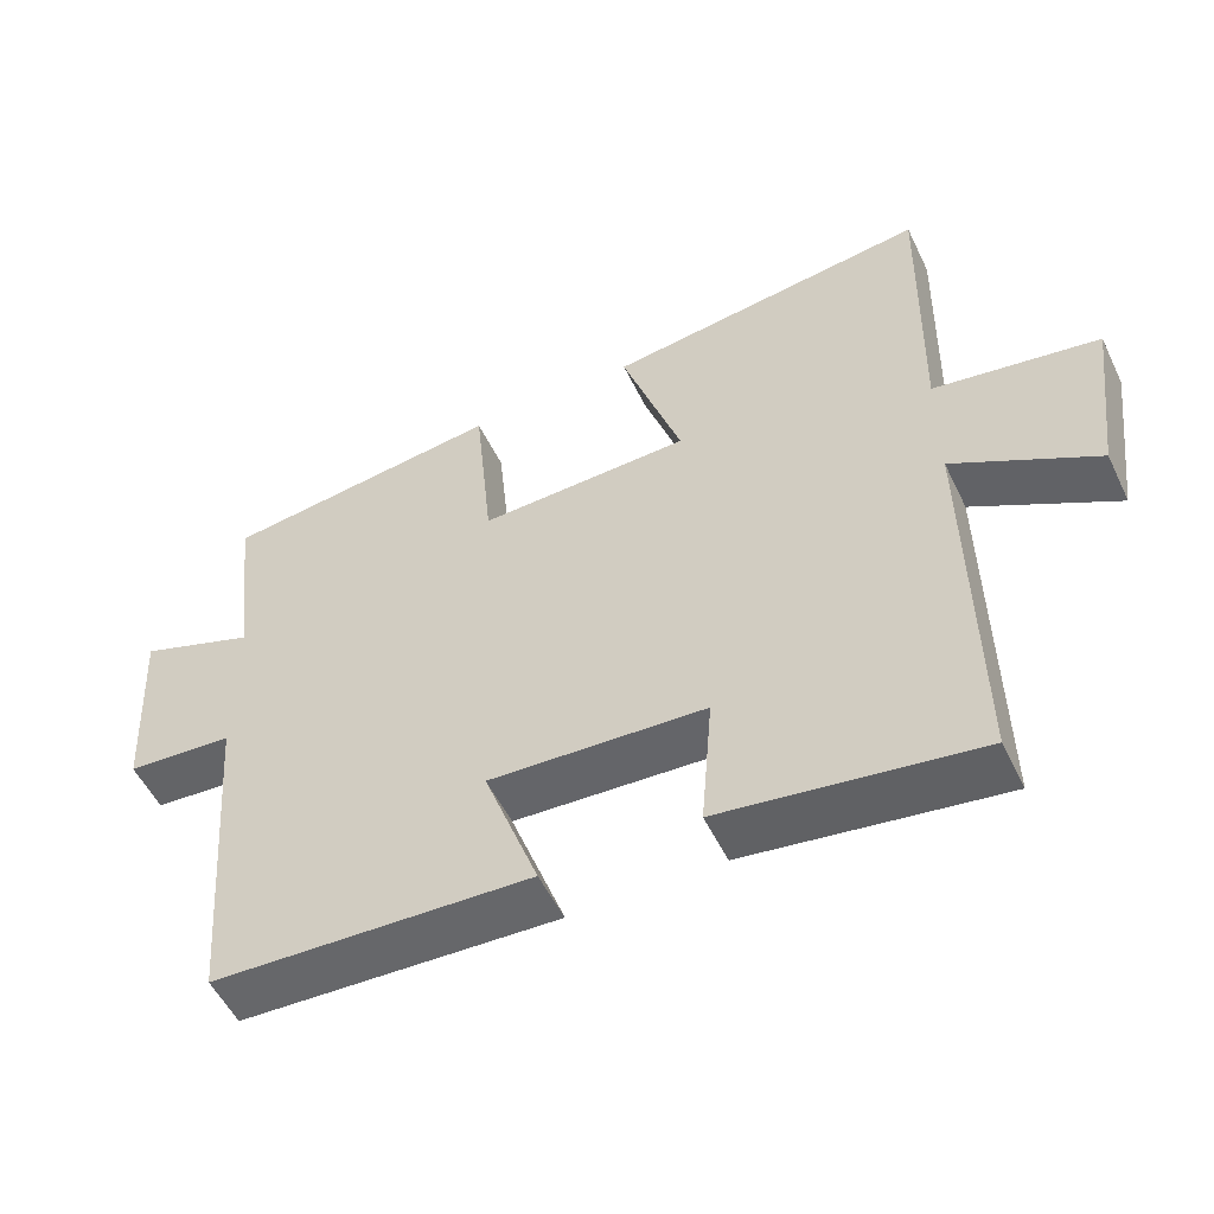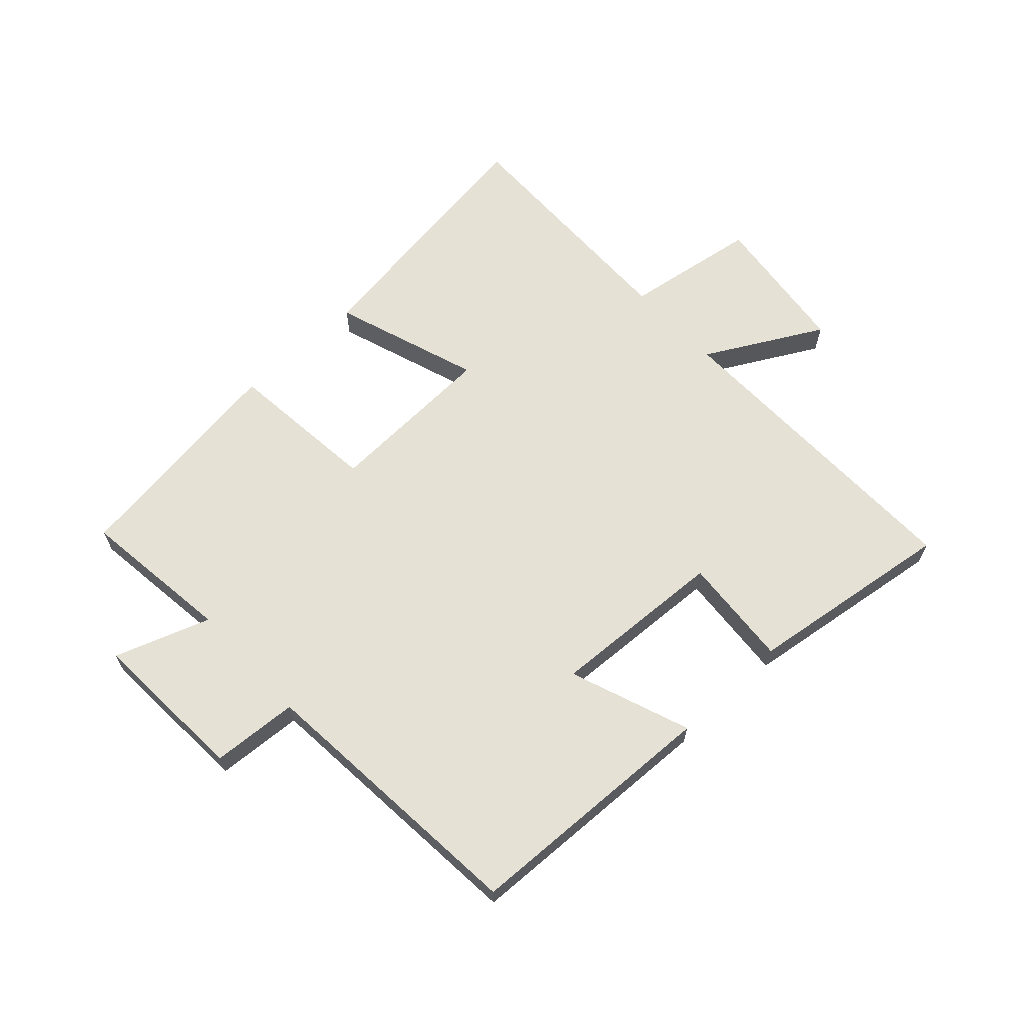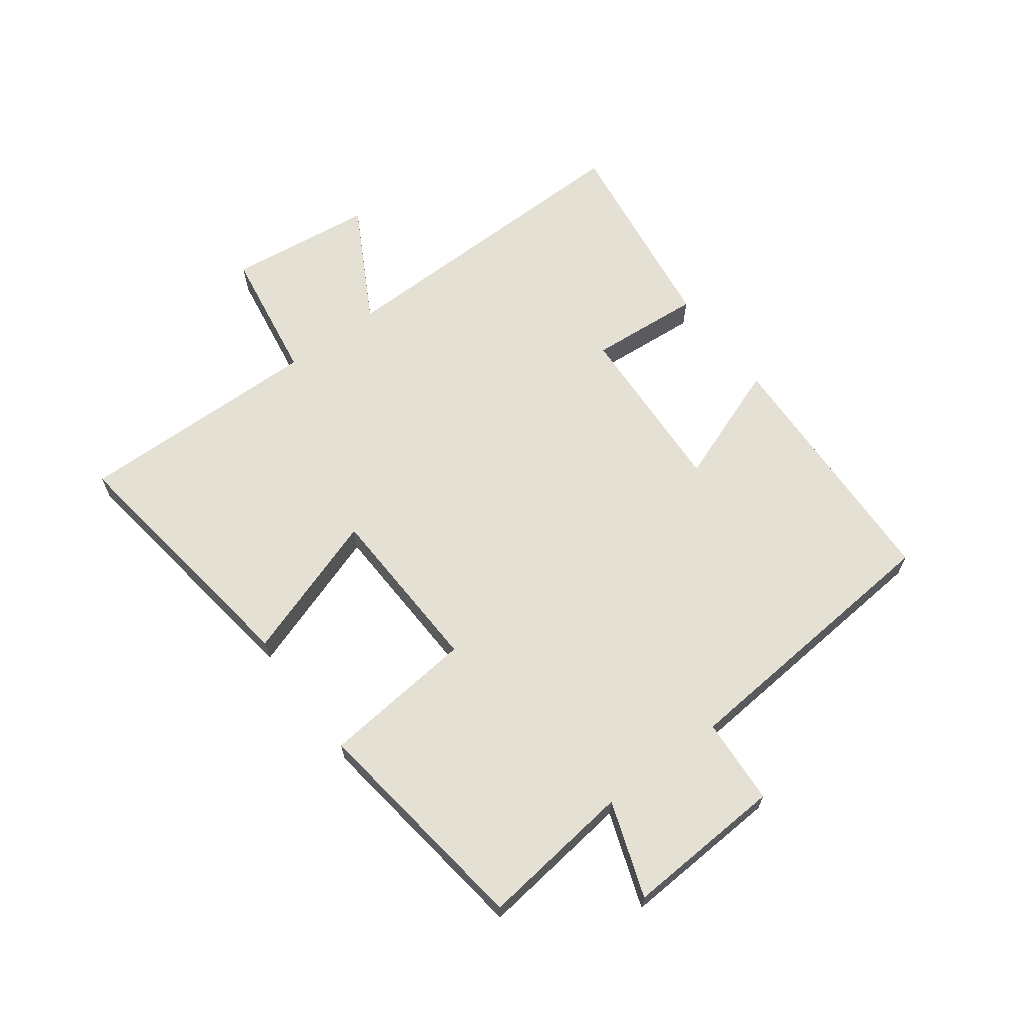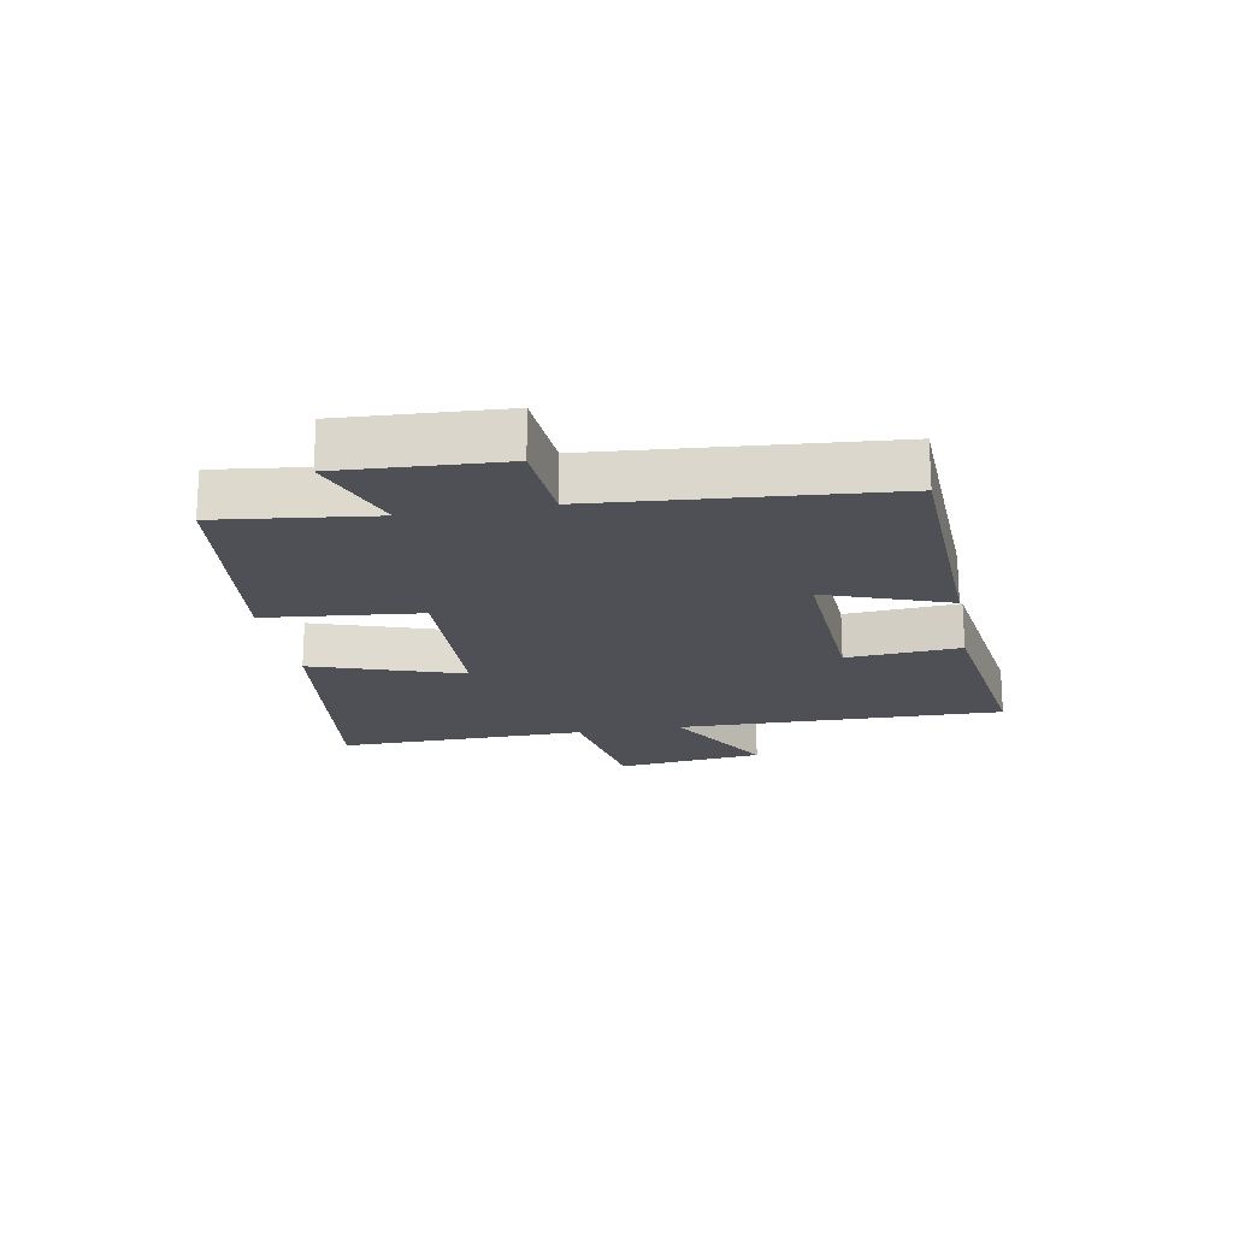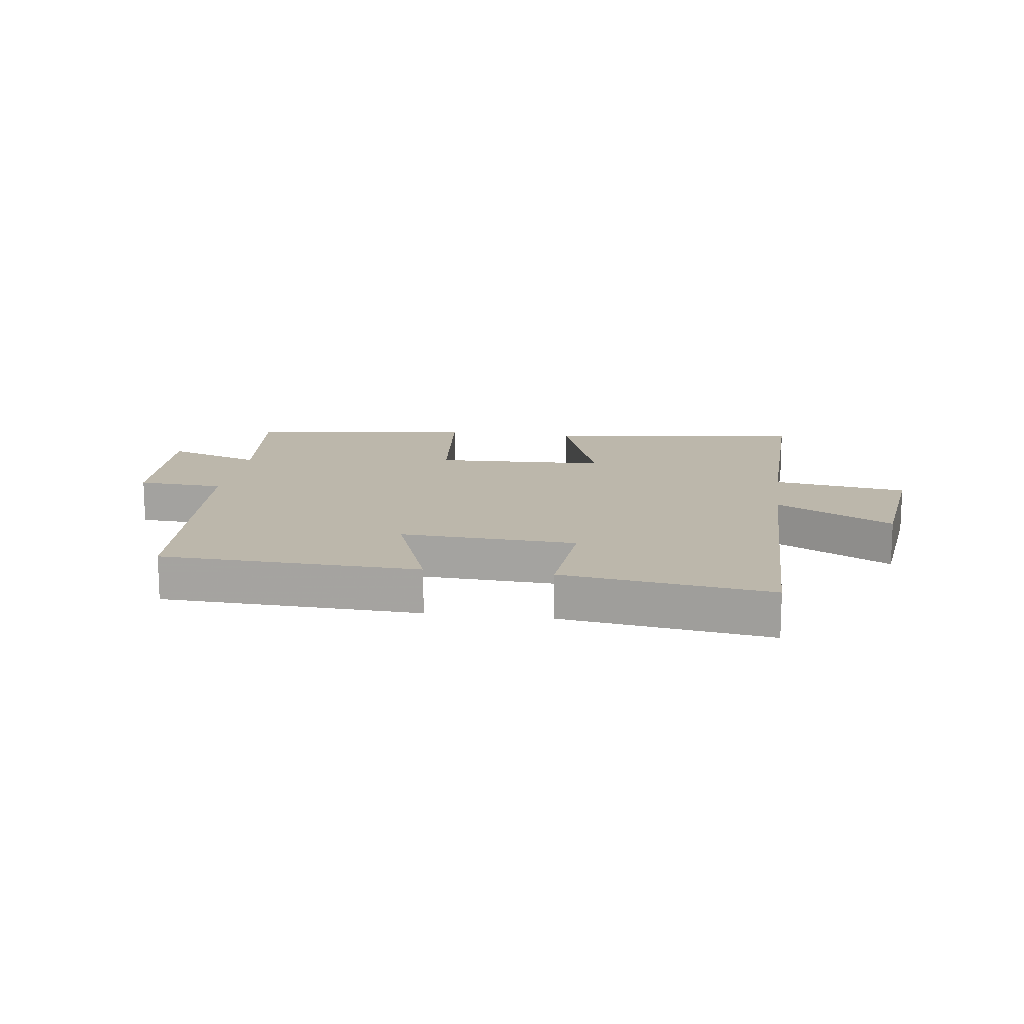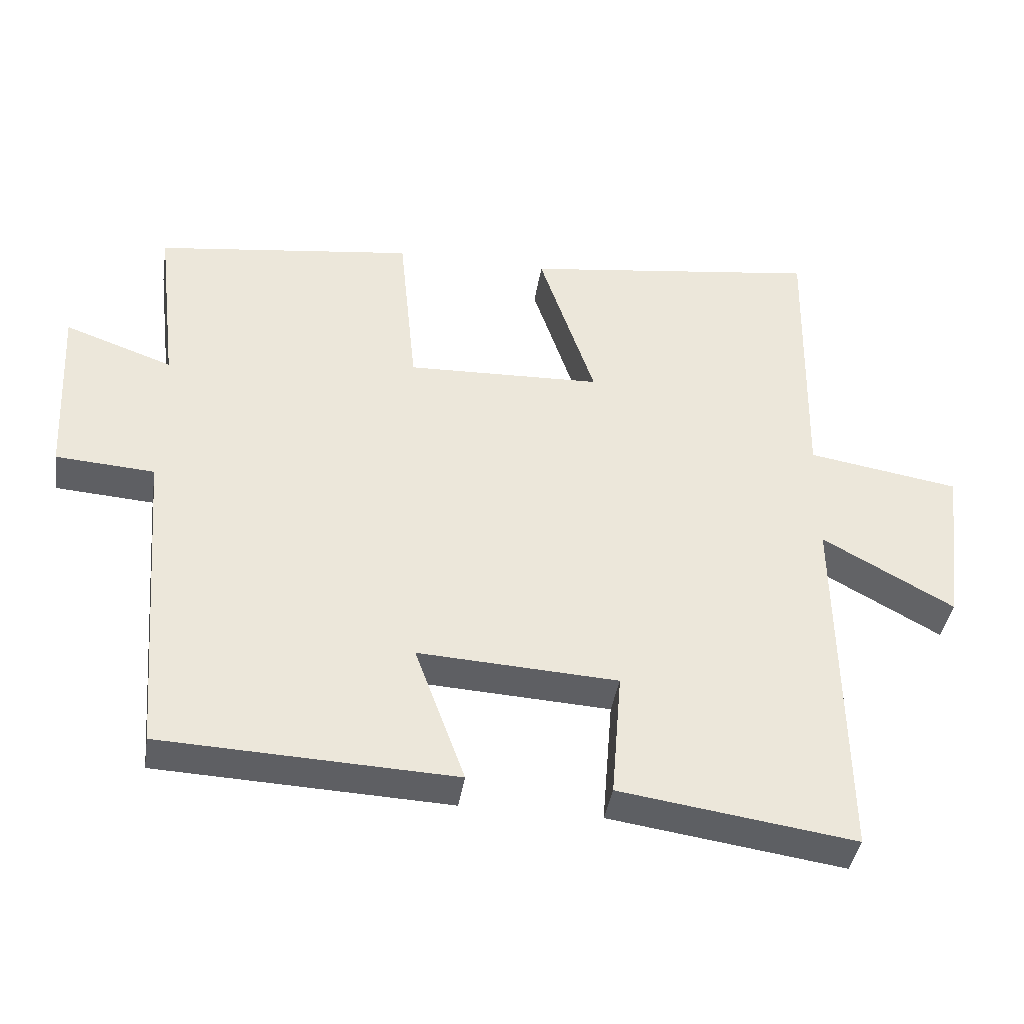
<metadata>
{"format":"obj","ext":"obj","renderer":"f3d","projection":"perspective","resolution":1024,"background":"white","views":[{"elev":-53.3,"azim":-154.6,"up":"+Z"},{"elev":64.9,"azim":137.0,"up":"+Y"},{"elev":65.2,"azim":53.1,"up":"+Y"},{"elev":-19.3,"azim":100.2,"up":"+Y"},{"elev":14.4,"azim":-172.3,"up":"+Y"},{"elev":-40.2,"azim":171.2,"up":"+Z"}]}
</metadata>
<code>
v 0.53 0.07 0.451
v 0.5 0.07 0.199
v 0.657 0.07 0.255
v 0.643 0.07 -0.007
v 0.5 0.07 -0.017
v 0.463 0.07 -0.482
v 0.037 0.07 -0.5
v 0.11 0.07 -0.3
v -0.18 0.07 -0.316
v -0.165 0.07 -0.5
v -0.507 0.07 -0.549
v -0.5 0.07 -0.018
v -0.691 0.07 -0.124
v -0.721 0.07 0.116
v -0.5 0.07 0.152
v -0.508 0.07 0.558
v -0.075 0.07 0.5
v -0.156 0.07 0.258
v 0.128 0.07 0.248
v 0.153 0.07 0.5
v 0.53 0 0.451
v 0.5 0 0.199
v 0.657 0 0.255
v 0.643 0 -0.007
v 0.5 0 -0.017
v 0.463 0 -0.482
v 0.037 0 -0.5
v 0.11 0 -0.3
v -0.18 0 -0.316
v -0.165 0 -0.5
v -0.507 0 -0.549
v -0.5 0 -0.018
v -0.691 0 -0.124
v -0.721 0 0.116
v -0.5 0 0.152
v -0.508 0 0.558
v -0.075 0 0.5
v -0.156 0 0.258
v 0.128 0 0.248
v 0.153 0 0.5
f 19 20 1 2
f 18 19 2
f 15 16 17 18
f 15 18 2
f 12 13 14 15
f 12 15 2
f 9 10 11 12
f 8 9 12 2
f 5 6 7 8
f 5 8 2 3
f 3 4 5
f 22 21 40 39
f 22 39 38
f 38 37 36 35
f 22 38 35
f 35 34 33 32
f 22 35 32
f 32 31 30 29
f 22 32 29 28
f 28 27 26 25
f 23 22 28 25
f 25 24 23
f 1 21 22 2
f 2 22 23 3
f 3 23 24 4
f 4 24 25 5
f 5 25 26 6
f 6 26 27 7
f 7 27 28 8
f 8 28 29 9
f 9 29 30 10
f 10 30 31 11
f 11 31 32 12
f 12 32 33 13
f 13 33 34 14
f 14 34 35 15
f 15 35 36 16
f 16 36 37 17
f 17 37 38 18
f 18 38 39 19
f 19 39 40 20
f 20 40 21 1

</code>
